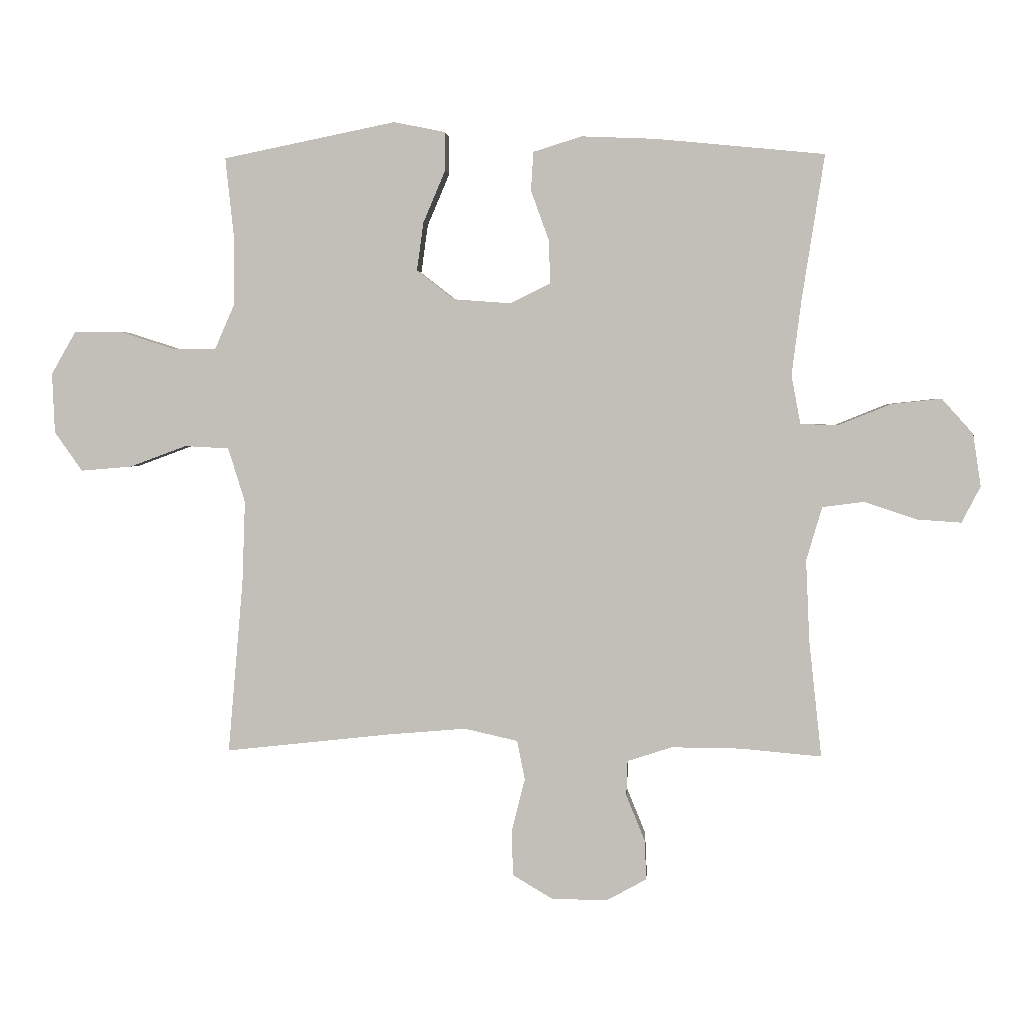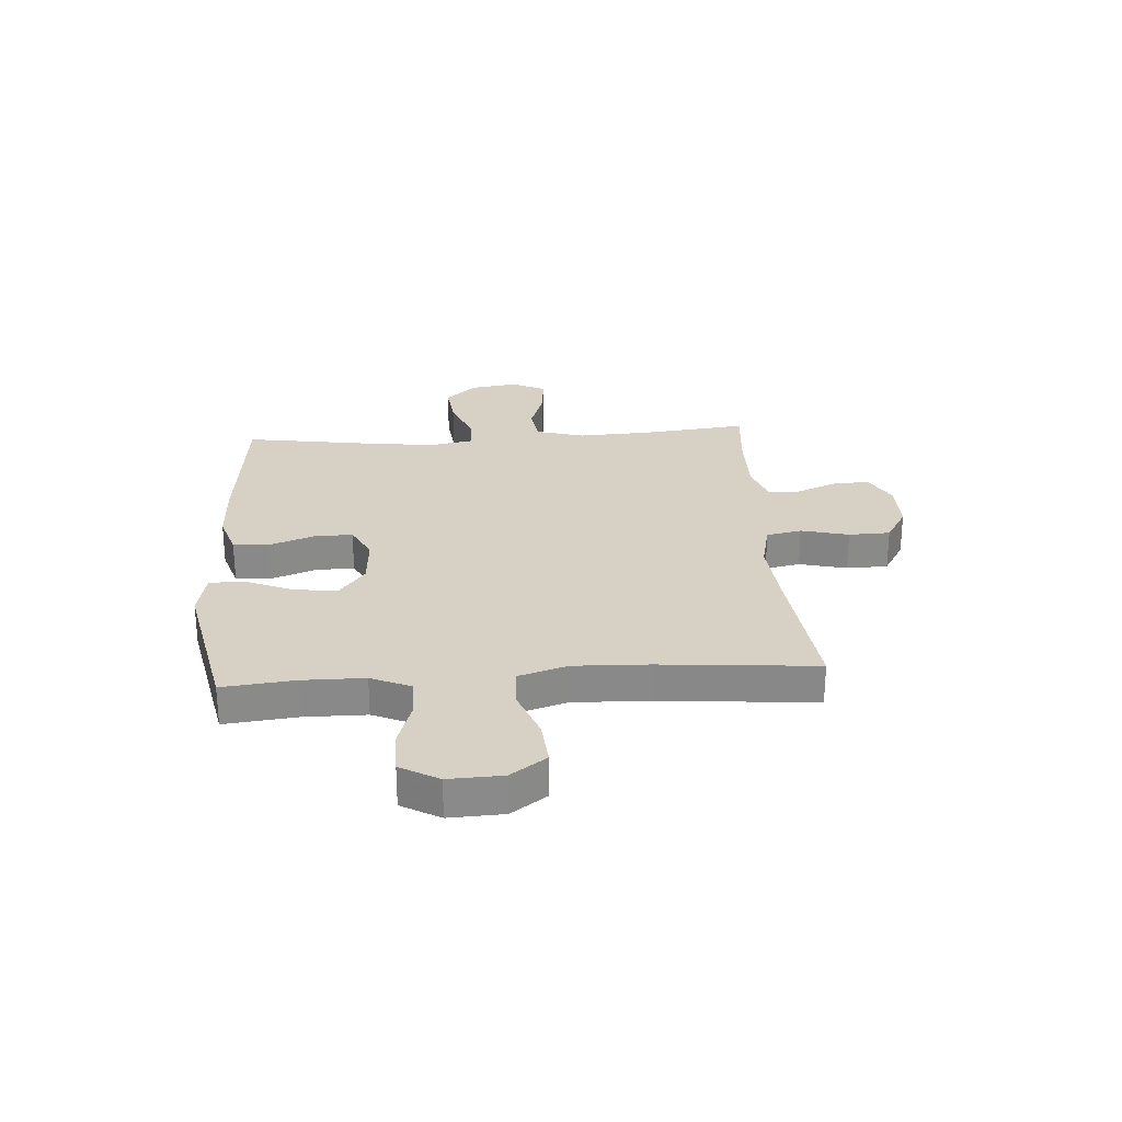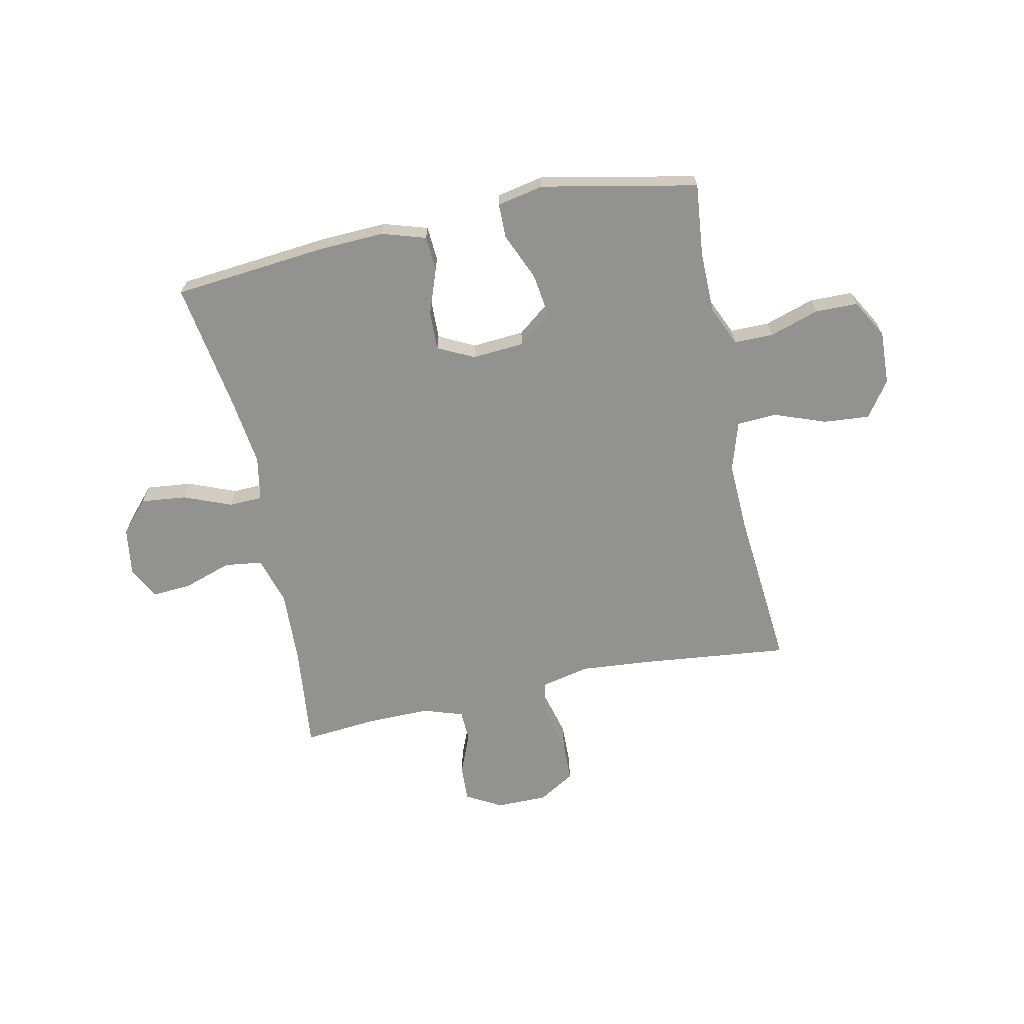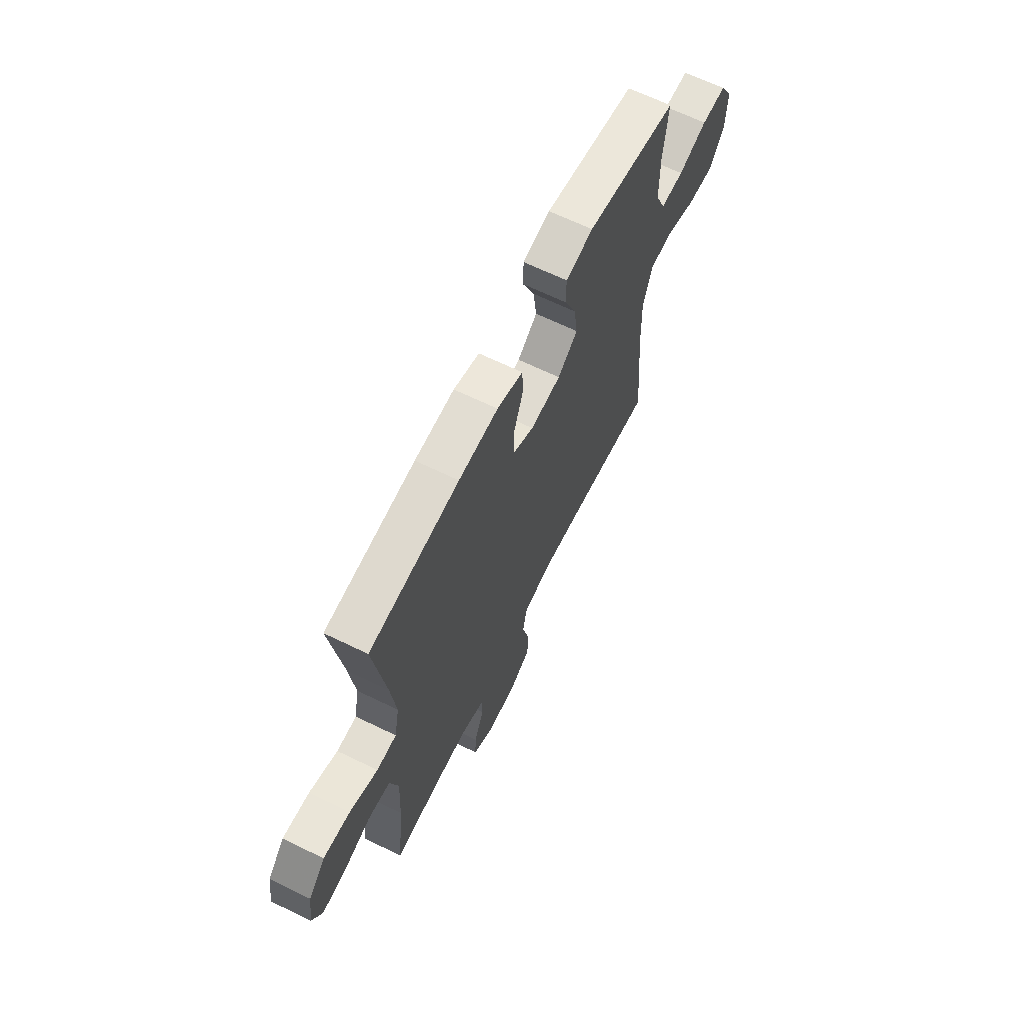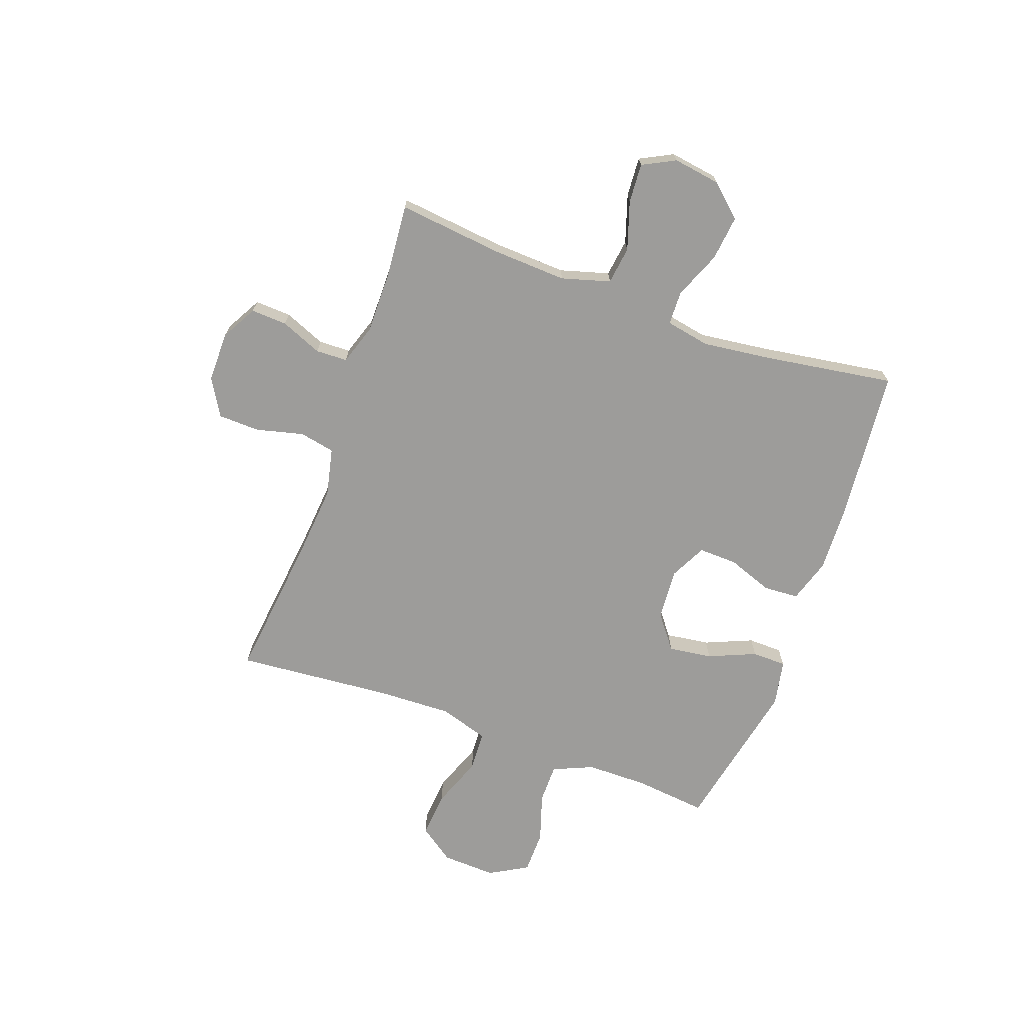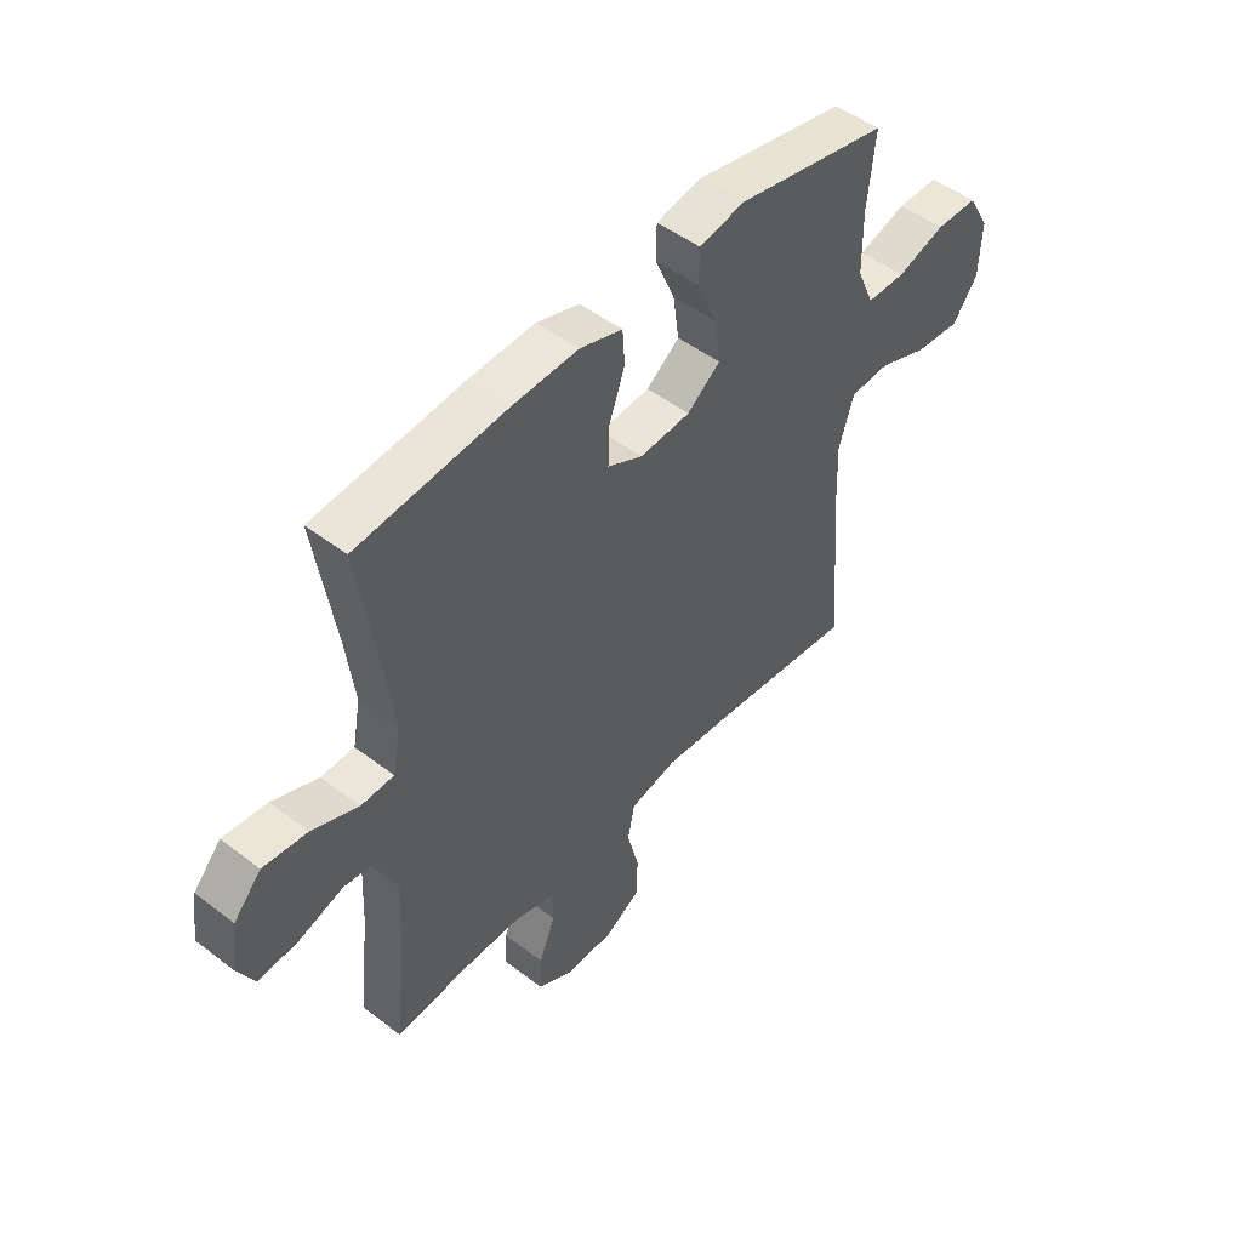
<metadata>
{"format":"obj","ext":"obj","renderer":"f3d","projection":"perspective","resolution":1024,"background":"white","views":[{"elev":2.8,"azim":-176.1,"up":"+Z"},{"elev":27.0,"azim":86.0,"up":"+Y"},{"elev":-66.3,"azim":12.0,"up":"+Y"},{"elev":65.7,"azim":-63.9,"up":"+Z"},{"elev":-70.2,"azim":-110.0,"up":"+Y"},{"elev":48.9,"azim":-49.5,"up":"+Z"}]}
</metadata>
<code>
v -0.5 0.07 -0.5
v -0.479 0.07 -0.306
v -0.473 0.07 -0.172
v -0.499 0.07 -0.083
v -0.568 0.07 -0.074
v -0.656 0.07 -0.103
v -0.728 0.07 -0.108
v -0.759 0.07 -0.048
v -0.746 0.07 0.039
v -0.694 0.07 0.097
v -0.611 0.07 0.088
v -0.524 0.07 0.053
v -0.462 0.07 0.055
v -0.447 0.07 0.136
v -0.463 0.07 0.262
v -0.5 0.07 0.5
v -0.221 0.07 0.527
v -0.098 0.07 0.532
v -0.018 0.07 0.507
v -0.014 0.07 0.443
v -0.044 0.07 0.36
v -0.046 0.07 0.289
v 0.02 0.07 0.256
v 0.115 0.07 0.263
v 0.177 0.07 0.311
v 0.166 0.07 0.391
v 0.129 0.07 0.478
v 0.13 0.07 0.541
v 0.215 0.07 0.558
v 0.5 0.07 0.5
v 0.486 0.07 0.367
v 0.487 0.07 0.254
v 0.519 0.07 0.181
v 0.591 0.07 0.181
v 0.681 0.07 0.21
v 0.759 0.07 0.209
v 0.799 0.07 0.139
v 0.795 0.07 0.04
v 0.749 0.07 -0.025
v 0.665 0.07 -0.018
v 0.571 0.07 0.017
v 0.498 0.07 0.013
v 0.47 0.07 -0.077
v 0.475 0.07 -0.214
v 0.5 0.07 -0.5
v 0.226 0.07 -0.47
v 0.097 0.07 -0.459
v 0.009 0.07 -0.479
v -0.004 0.07 -0.544
v 0.018 0.07 -0.631
v 0.016 0.07 -0.707
v -0.051 0.07 -0.747
v -0.144 0.07 -0.747
v -0.209 0.07 -0.711
v -0.206 0.07 -0.645
v -0.175 0.07 -0.569
v -0.177 0.07 -0.511
v -0.251 0.07 -0.487
v -0.366 0.07 -0.488
v -0.5 0 -0.5
v -0.479 0 -0.306
v -0.473 0 -0.172
v -0.499 0 -0.083
v -0.568 0 -0.074
v -0.656 0 -0.103
v -0.728 0 -0.108
v -0.759 0 -0.048
v -0.746 0 0.039
v -0.694 0 0.097
v -0.611 0 0.088
v -0.524 0 0.053
v -0.462 0 0.055
v -0.447 0 0.136
v -0.463 0 0.262
v -0.5 0 0.5
v -0.221 0 0.527
v -0.098 0 0.532
v -0.018 0 0.507
v -0.014 0 0.443
v -0.044 0 0.36
v -0.046 0 0.289
v 0.02 0 0.256
v 0.115 0 0.263
v 0.177 0 0.311
v 0.166 0 0.391
v 0.129 0 0.478
v 0.13 0 0.541
v 0.215 0 0.558
v 0.5 0 0.5
v 0.486 0 0.367
v 0.487 0 0.254
v 0.519 0 0.181
v 0.591 0 0.181
v 0.681 0 0.21
v 0.759 0 0.209
v 0.799 0 0.139
v 0.795 0 0.04
v 0.749 0 -0.025
v 0.665 0 -0.018
v 0.571 0 0.017
v 0.498 0 0.013
v 0.47 0 -0.077
v 0.475 0 -0.214
v 0.5 0 -0.5
v 0.226 0 -0.47
v 0.097 0 -0.459
v 0.009 0 -0.479
v -0.004 0 -0.544
v 0.018 0 -0.631
v 0.016 0 -0.707
v -0.051 0 -0.747
v -0.144 0 -0.747
v -0.209 0 -0.711
v -0.206 0 -0.645
v -0.175 0 -0.569
v -0.177 0 -0.511
v -0.251 0 -0.487
v -0.366 0 -0.488
f 53 54 55 56
f 53 56 57
f 52 53 57
f 49 50 51 52
f 48 49 52 57
f 47 48 57 58
f 44 45 46
f 43 44 46 47
f 42 43 47 58
f 38 39 40 41
f 38 41 42
f 37 38 42
f 34 35 36 37
f 33 34 37 42
f 32 33 42 58
f 28 29 30 31
f 26 27 28 31
f 25 26 31 32
f 24 25 32 58
f 18 19 20 21
f 18 21 22
f 15 16 17 18
f 14 15 18 22
f 13 14 22 23
f 9 10 11 12
f 9 12 13
f 8 9 13
f 5 6 7 8
f 4 5 8 13
f 3 4 13 23
f 59 1 2
f 23 24 58 59
f 2 3 23 59
f 115 114 113 112
f 116 115 112
f 116 112 111
f 111 110 109 108
f 116 111 108 107
f 117 116 107 106
f 105 104 103
f 106 105 103 102
f 117 106 102 101
f 100 99 98 97
f 101 100 97
f 101 97 96
f 96 95 94 93
f 101 96 93 92
f 117 101 92 91
f 90 89 88 87
f 90 87 86 85
f 91 90 85 84
f 117 91 84 83
f 80 79 78 77
f 81 80 77
f 77 76 75 74
f 81 77 74 73
f 82 81 73 72
f 71 70 69 68
f 72 71 68
f 72 68 67
f 67 66 65 64
f 72 67 64 63
f 82 72 63 62
f 61 60 118
f 118 117 83 82
f 118 82 62 61
f 1 60 61 2
f 2 61 62 3
f 3 62 63 4
f 4 63 64 5
f 5 64 65 6
f 6 65 66 7
f 7 66 67 8
f 8 67 68 9
f 9 68 69 10
f 10 69 70 11
f 11 70 71 12
f 12 71 72 13
f 13 72 73 14
f 14 73 74 15
f 15 74 75 16
f 16 75 76 17
f 17 76 77 18
f 18 77 78 19
f 19 78 79 20
f 20 79 80 21
f 21 80 81 22
f 22 81 82 23
f 23 82 83 24
f 24 83 84 25
f 25 84 85 26
f 26 85 86 27
f 27 86 87 28
f 28 87 88 29
f 29 88 89 30
f 30 89 90 31
f 31 90 91 32
f 32 91 92 33
f 33 92 93 34
f 34 93 94 35
f 35 94 95 36
f 36 95 96 37
f 37 96 97 38
f 38 97 98 39
f 39 98 99 40
f 40 99 100 41
f 41 100 101 42
f 42 101 102 43
f 43 102 103 44
f 44 103 104 45
f 45 104 105 46
f 46 105 106 47
f 47 106 107 48
f 48 107 108 49
f 49 108 109 50
f 50 109 110 51
f 51 110 111 52
f 52 111 112 53
f 53 112 113 54
f 54 113 114 55
f 55 114 115 56
f 56 115 116 57
f 57 116 117 58
f 58 117 118 59
f 59 118 60 1

</code>
